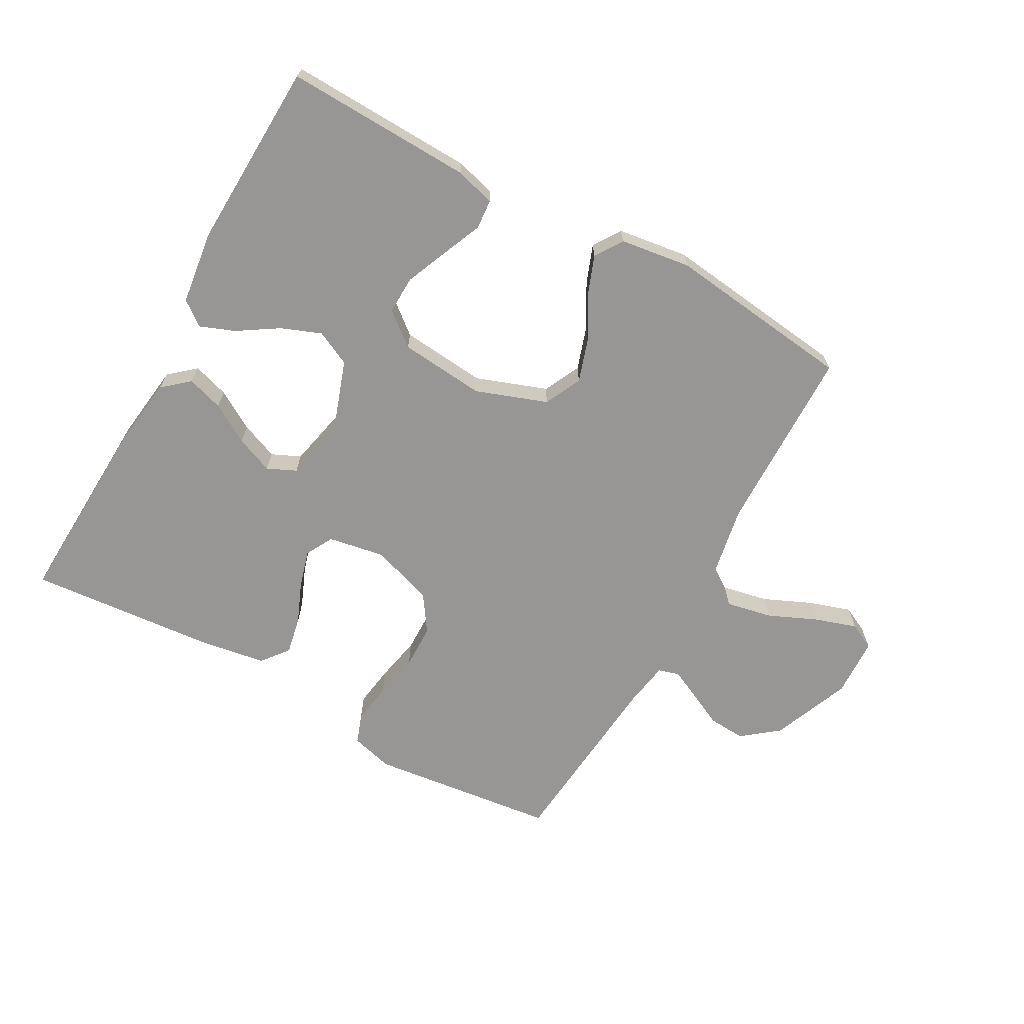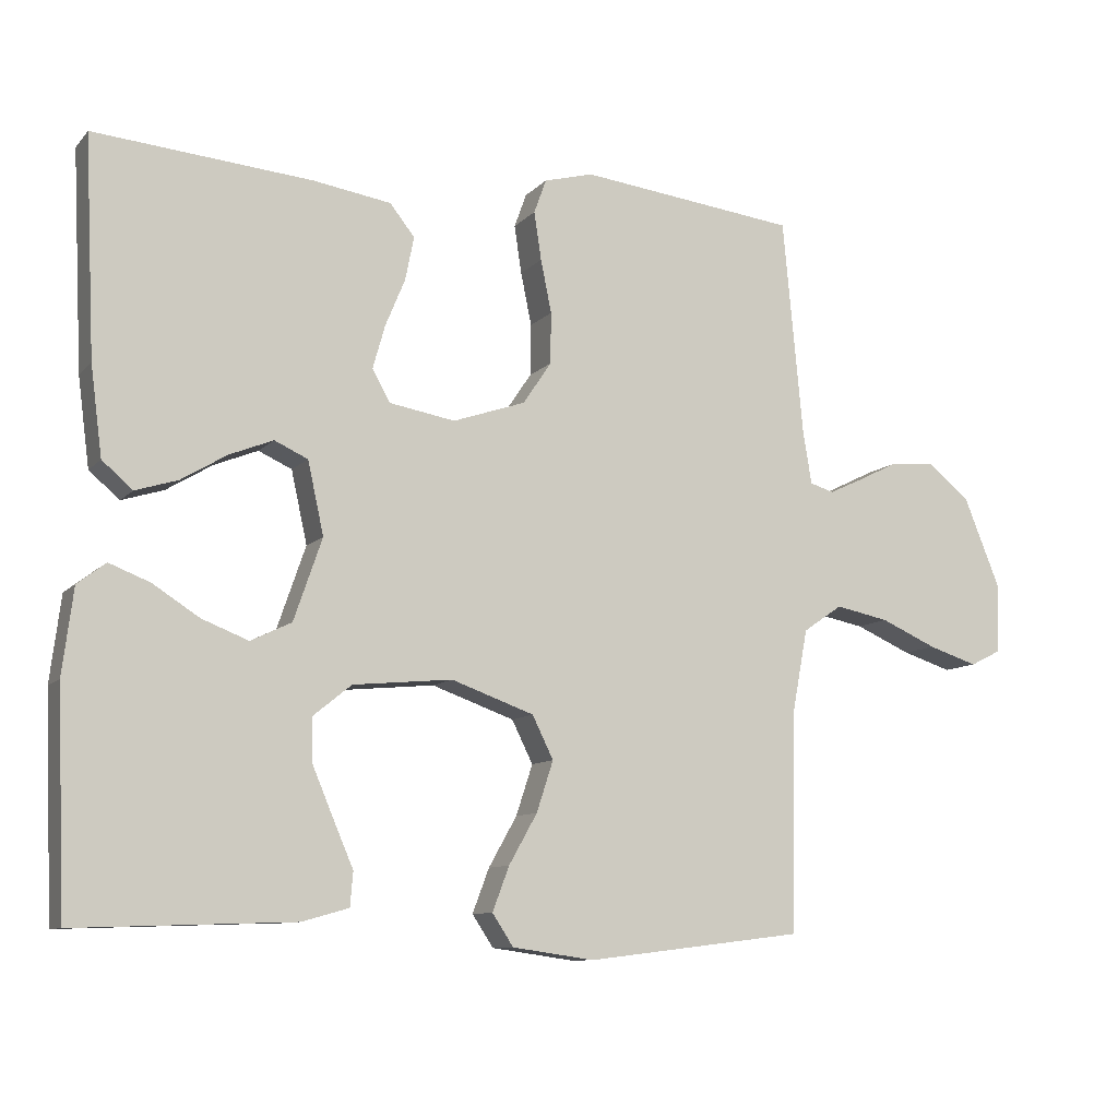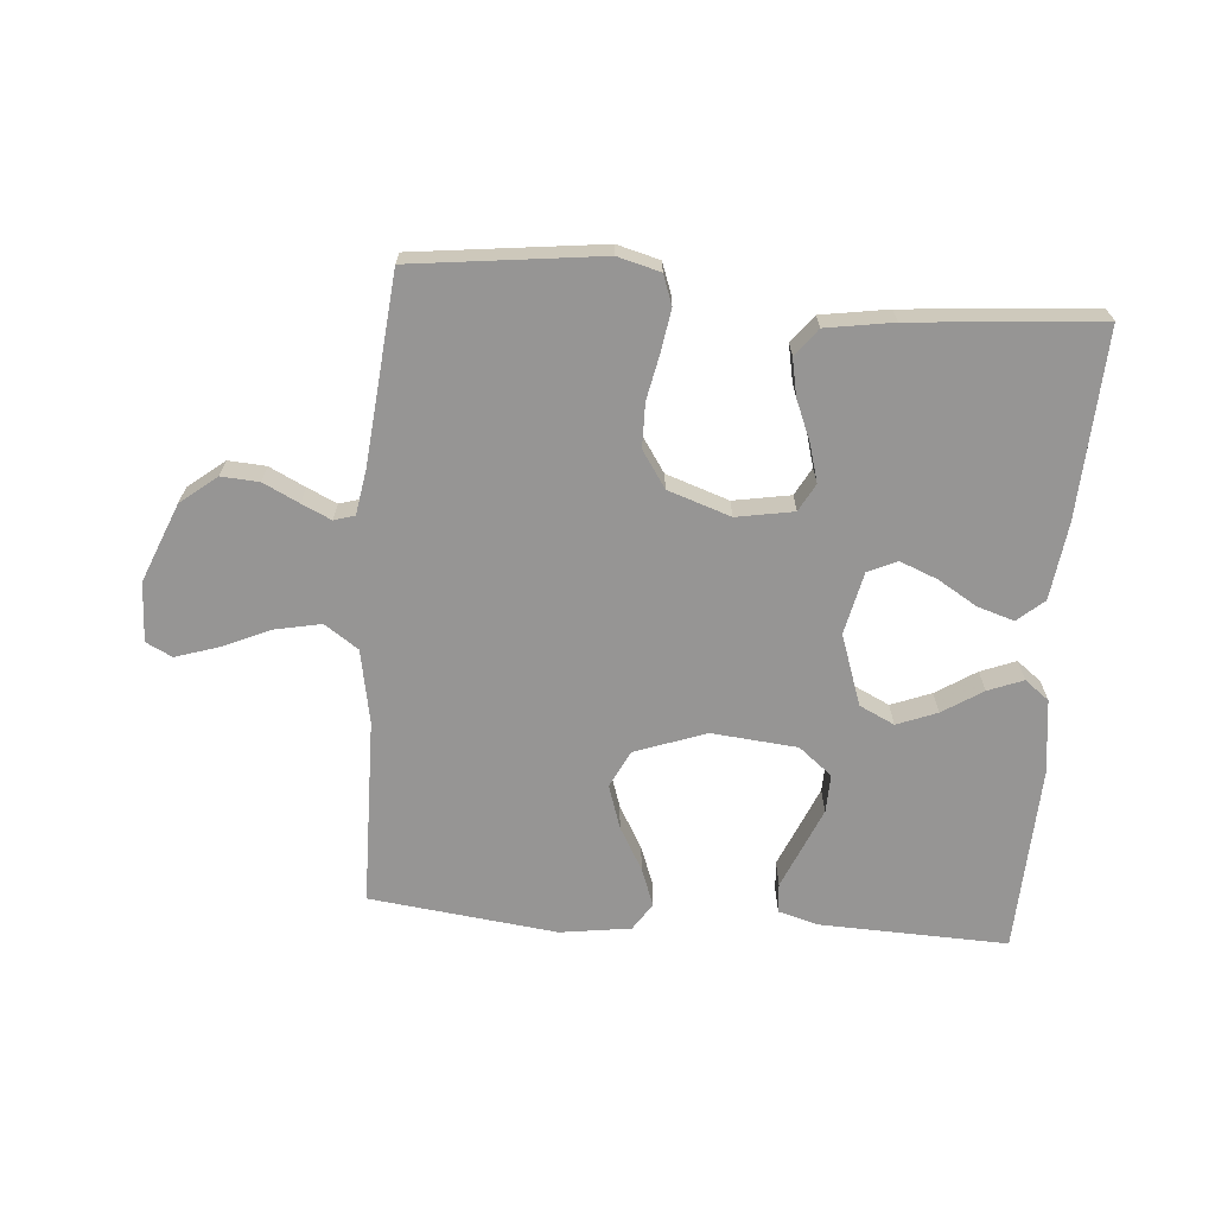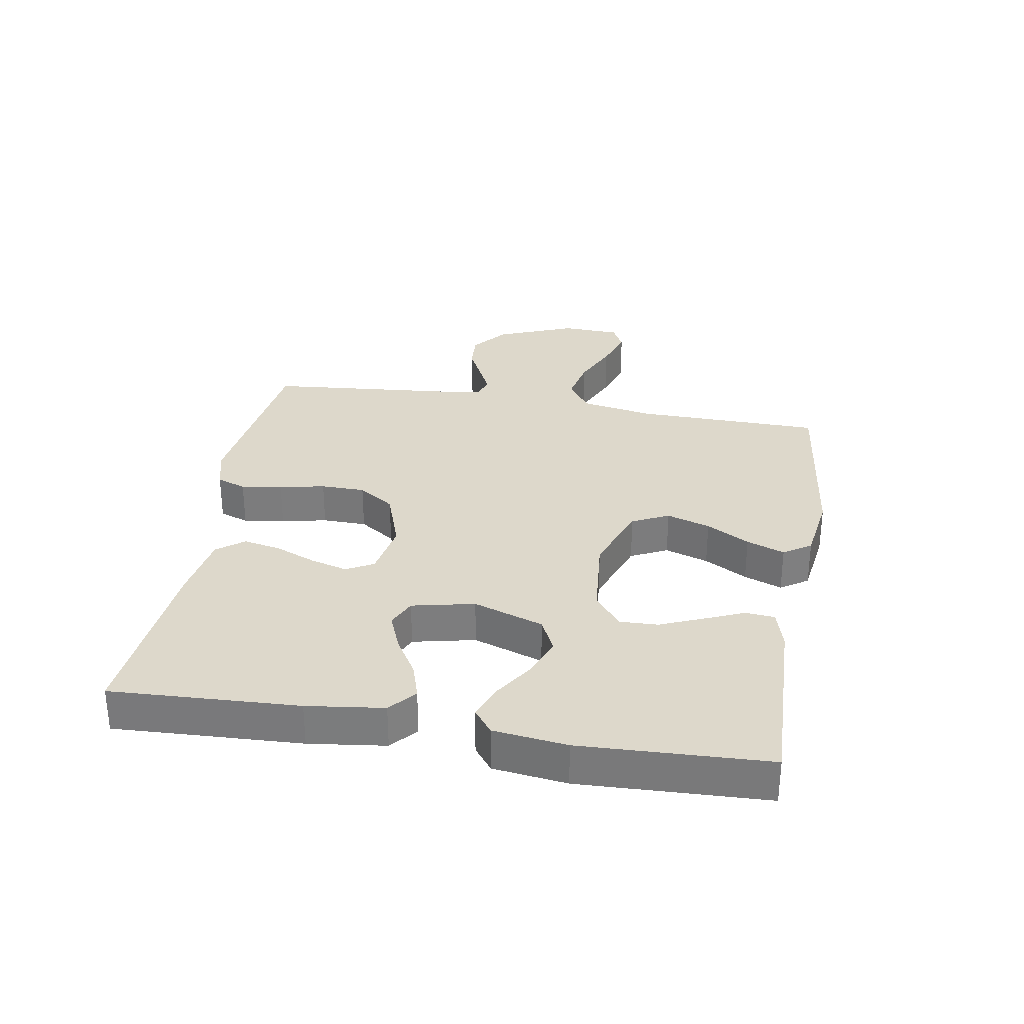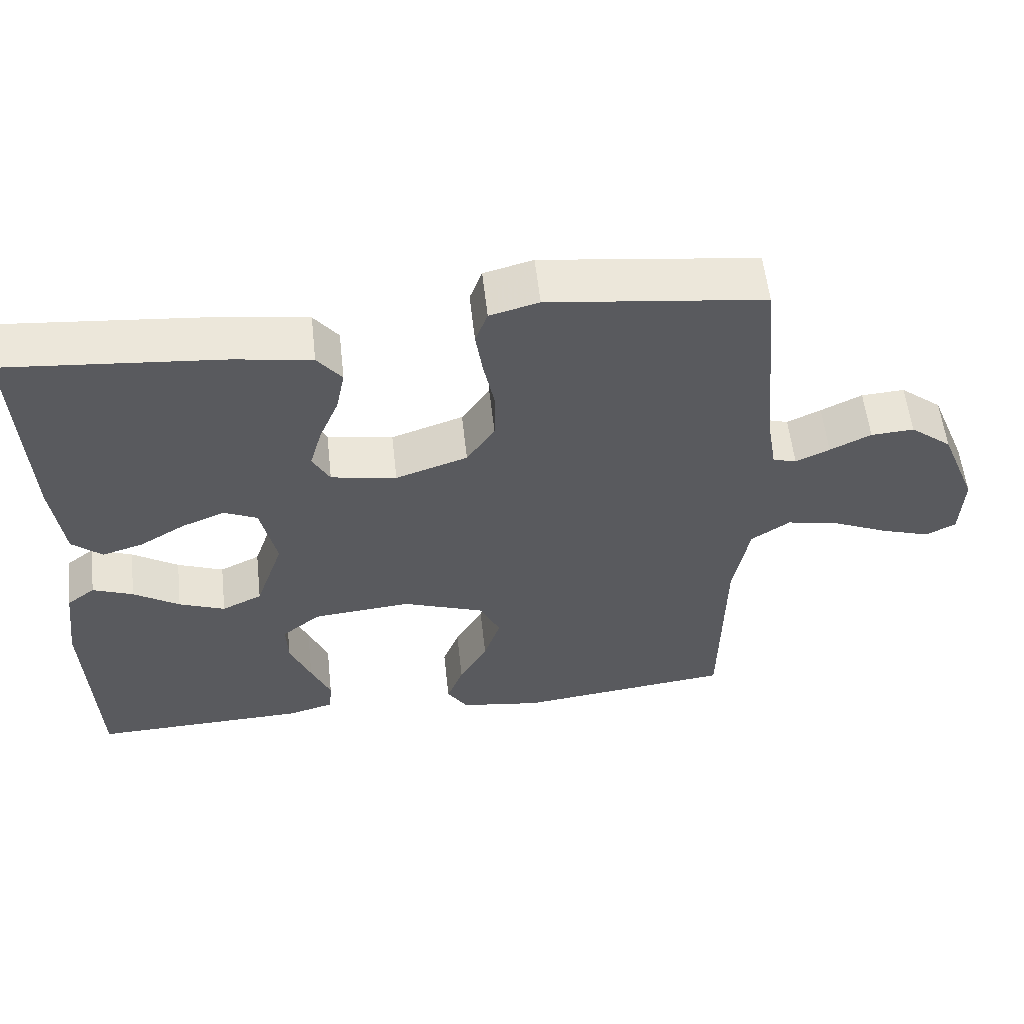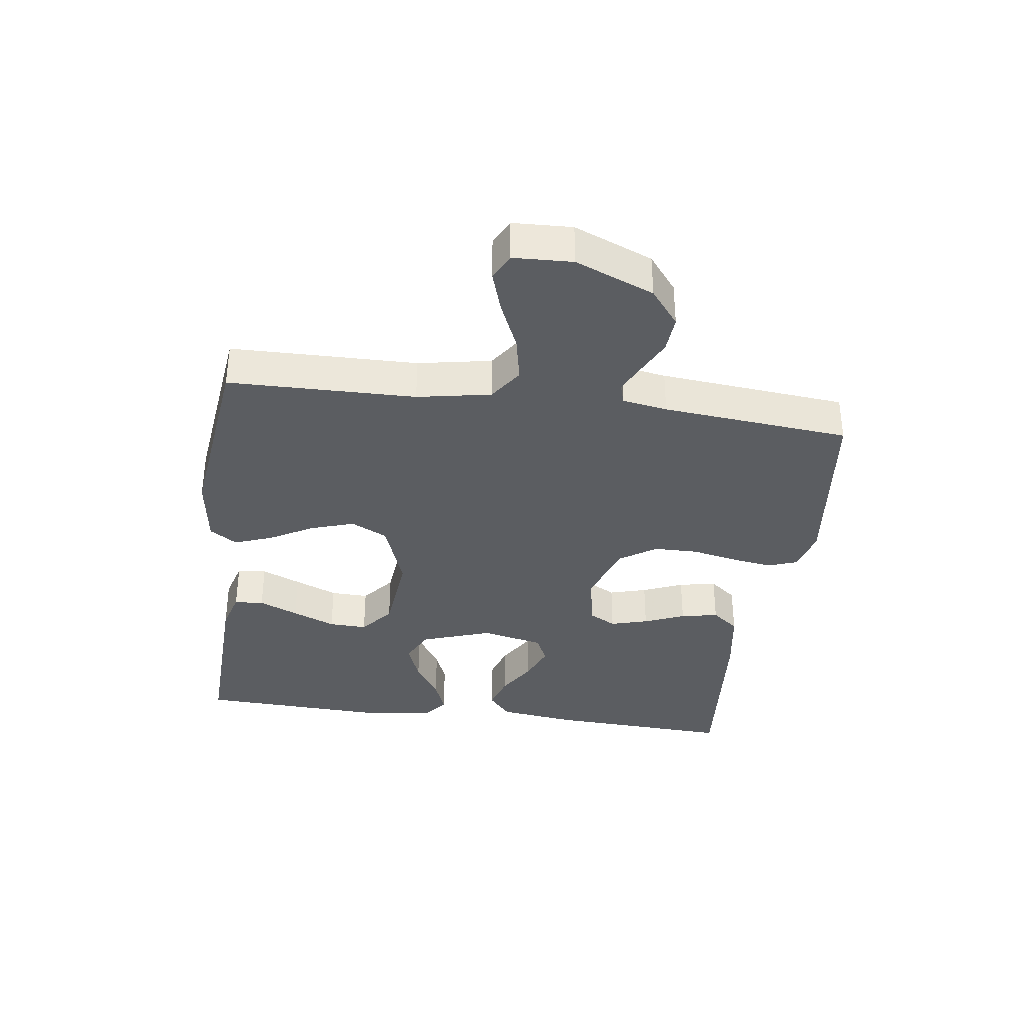
<metadata>
{"format":"obj","ext":"obj","renderer":"f3d","projection":"perspective","resolution":1024,"background":"white","views":[{"elev":-67.8,"azim":151.0,"up":"+Y"},{"elev":-9.6,"azim":156.4,"up":"+Z"},{"elev":-67.5,"azim":-4.6,"up":"+Y"},{"elev":31.1,"azim":99.7,"up":"+Y"},{"elev":56.9,"azim":173.7,"up":"+Z"},{"elev":-35.7,"azim":-97.8,"up":"+Y"}]}
</metadata>
<code>
v -0.5 0.07 -0.5
v -0.505 0.07 -0.2
v -0.527 0.07 -0.082
v -0.581 0.07 -0.045
v -0.655 0.07 -0.06
v -0.732 0.07 -0.094
v -0.8 0.07 -0.116
v -0.842 0.07 -0.095
v -0.846 0.07 0
v -0.795 0.07 0.126
v -0.737 0.07 0.172
v -0.677 0.07 0.168
v -0.62 0.07 0.14
v -0.573 0.07 0.118
v -0.54 0.07 0.128
v -0.528 0.07 0.2
v -0.5 0.07 0.5
v -0.2 0.07 0.536
v -0.132 0.07 0.518
v -0.115 0.07 0.471
v -0.125 0.07 0.405
v -0.14 0.07 0.332
v -0.139 0.07 0.261
v -0.1 0.07 0.203
v 0 0.07 0.169
v 0.091 0.07 0.185
v 0.115 0.07 0.229
v 0.098 0.07 0.289
v 0.071 0.07 0.354
v 0.059 0.07 0.414
v 0.093 0.07 0.457
v 0.2 0.07 0.474
v 0.5 0.07 0.5
v 0.486 0.07 0.2
v 0.47 0.07 0.077
v 0.428 0.07 0.041
v 0.37 0.07 0.059
v 0.307 0.07 0.097
v 0.247 0.07 0.121
v 0.201 0.07 0.1
v 0.179 0.07 0
v 0.218 0.07 -0.113
v 0.274 0.07 -0.14
v 0.338 0.07 -0.115
v 0.402 0.07 -0.074
v 0.458 0.07 -0.052
v 0.497 0.07 -0.082
v 0.512 0.07 -0.2
v 0.5 0.07 -0.5
v 0.2 0.07 -0.49
v 0.136 0.07 -0.472
v 0.132 0.07 -0.425
v 0.159 0.07 -0.362
v 0.188 0.07 -0.293
v 0.19 0.07 -0.232
v 0.137 0.07 -0.189
v 0 0.07 -0.176
v -0.114 0.07 -0.217
v -0.143 0.07 -0.276
v -0.12 0.07 -0.346
v -0.081 0.07 -0.415
v -0.058 0.07 -0.476
v -0.087 0.07 -0.52
v -0.2 0.07 -0.536
v -0.5 0 -0.5
v -0.505 0 -0.2
v -0.527 0 -0.082
v -0.581 0 -0.045
v -0.655 0 -0.06
v -0.732 0 -0.094
v -0.8 0 -0.116
v -0.842 0 -0.095
v -0.846 0 0
v -0.795 0 0.126
v -0.737 0 0.172
v -0.677 0 0.168
v -0.62 0 0.14
v -0.573 0 0.118
v -0.54 0 0.128
v -0.528 0 0.2
v -0.5 0 0.5
v -0.2 0 0.536
v -0.132 0 0.518
v -0.115 0 0.471
v -0.125 0 0.405
v -0.14 0 0.332
v -0.139 0 0.261
v -0.1 0 0.203
v 0 0 0.169
v 0.091 0 0.185
v 0.115 0 0.229
v 0.098 0 0.289
v 0.071 0 0.354
v 0.059 0 0.414
v 0.093 0 0.457
v 0.2 0 0.474
v 0.5 0 0.5
v 0.486 0 0.2
v 0.47 0 0.077
v 0.428 0 0.041
v 0.37 0 0.059
v 0.307 0 0.097
v 0.247 0 0.121
v 0.201 0 0.1
v 0.179 0 0
v 0.218 0 -0.113
v 0.274 0 -0.14
v 0.338 0 -0.115
v 0.402 0 -0.074
v 0.458 0 -0.052
v 0.497 0 -0.082
v 0.512 0 -0.2
v 0.5 0 -0.5
v 0.2 0 -0.49
v 0.136 0 -0.472
v 0.132 0 -0.425
v 0.159 0 -0.362
v 0.188 0 -0.293
v 0.19 0 -0.232
v 0.137 0 -0.189
v 0 0 -0.176
v -0.114 0 -0.217
v -0.143 0 -0.276
v -0.12 0 -0.346
v -0.081 0 -0.415
v -0.058 0 -0.476
v -0.087 0 -0.52
v -0.2 0 -0.536
f 63 64 1 2
f 60 61 62 63
f 59 60 63 2
f 58 59 2 3
f 57 58 3 4
f 56 57 4
f 50 51 52 53
f 50 53 54
f 49 50 54 55
f 47 48 49 55
f 44 45 46 47
f 43 44 47 55
f 35 36 37 38
f 35 38 39
f 34 35 39
f 33 34 39
f 32 33 39 40
f 28 29 30 31
f 27 28 31 32
f 19 20 21 22
f 17 18 19 22
f 16 17 22 23
f 15 16 23 24
f 10 11 12 13
f 10 13 14
f 9 10 14
f 5 6 7 8
f 4 5 8 9
f 42 43 55 56
f 41 42 56 4
f 27 32 40 41
f 26 27 41
f 25 26 41 4
f 14 15 24 25
f 4 9 14 25
f 66 65 128 127
f 127 126 125 124
f 66 127 124 123
f 67 66 123 122
f 68 67 122 121
f 68 121 120
f 117 116 115 114
f 118 117 114
f 119 118 114 113
f 119 113 112 111
f 111 110 109 108
f 119 111 108 107
f 102 101 100 99
f 103 102 99
f 103 99 98
f 103 98 97
f 104 103 97 96
f 95 94 93 92
f 96 95 92 91
f 86 85 84 83
f 86 83 82 81
f 87 86 81 80
f 88 87 80 79
f 77 76 75 74
f 78 77 74
f 78 74 73
f 72 71 70 69
f 73 72 69 68
f 120 119 107 106
f 68 120 106 105
f 105 104 96 91
f 105 91 90
f 68 105 90 89
f 89 88 79 78
f 89 78 73 68
f 1 65 66 2
f 2 66 67 3
f 3 67 68 4
f 4 68 69 5
f 5 69 70 6
f 6 70 71 7
f 7 71 72 8
f 8 72 73 9
f 9 73 74 10
f 10 74 75 11
f 11 75 76 12
f 12 76 77 13
f 13 77 78 14
f 14 78 79 15
f 15 79 80 16
f 16 80 81 17
f 17 81 82 18
f 18 82 83 19
f 19 83 84 20
f 20 84 85 21
f 21 85 86 22
f 22 86 87 23
f 23 87 88 24
f 24 88 89 25
f 25 89 90 26
f 26 90 91 27
f 27 91 92 28
f 28 92 93 29
f 29 93 94 30
f 30 94 95 31
f 31 95 96 32
f 32 96 97 33
f 33 97 98 34
f 34 98 99 35
f 35 99 100 36
f 36 100 101 37
f 37 101 102 38
f 38 102 103 39
f 39 103 104 40
f 40 104 105 41
f 41 105 106 42
f 42 106 107 43
f 43 107 108 44
f 44 108 109 45
f 45 109 110 46
f 46 110 111 47
f 47 111 112 48
f 48 112 113 49
f 49 113 114 50
f 50 114 115 51
f 51 115 116 52
f 52 116 117 53
f 53 117 118 54
f 54 118 119 55
f 55 119 120 56
f 56 120 121 57
f 57 121 122 58
f 58 122 123 59
f 59 123 124 60
f 60 124 125 61
f 61 125 126 62
f 62 126 127 63
f 63 127 128 64
f 64 128 65 1

</code>
